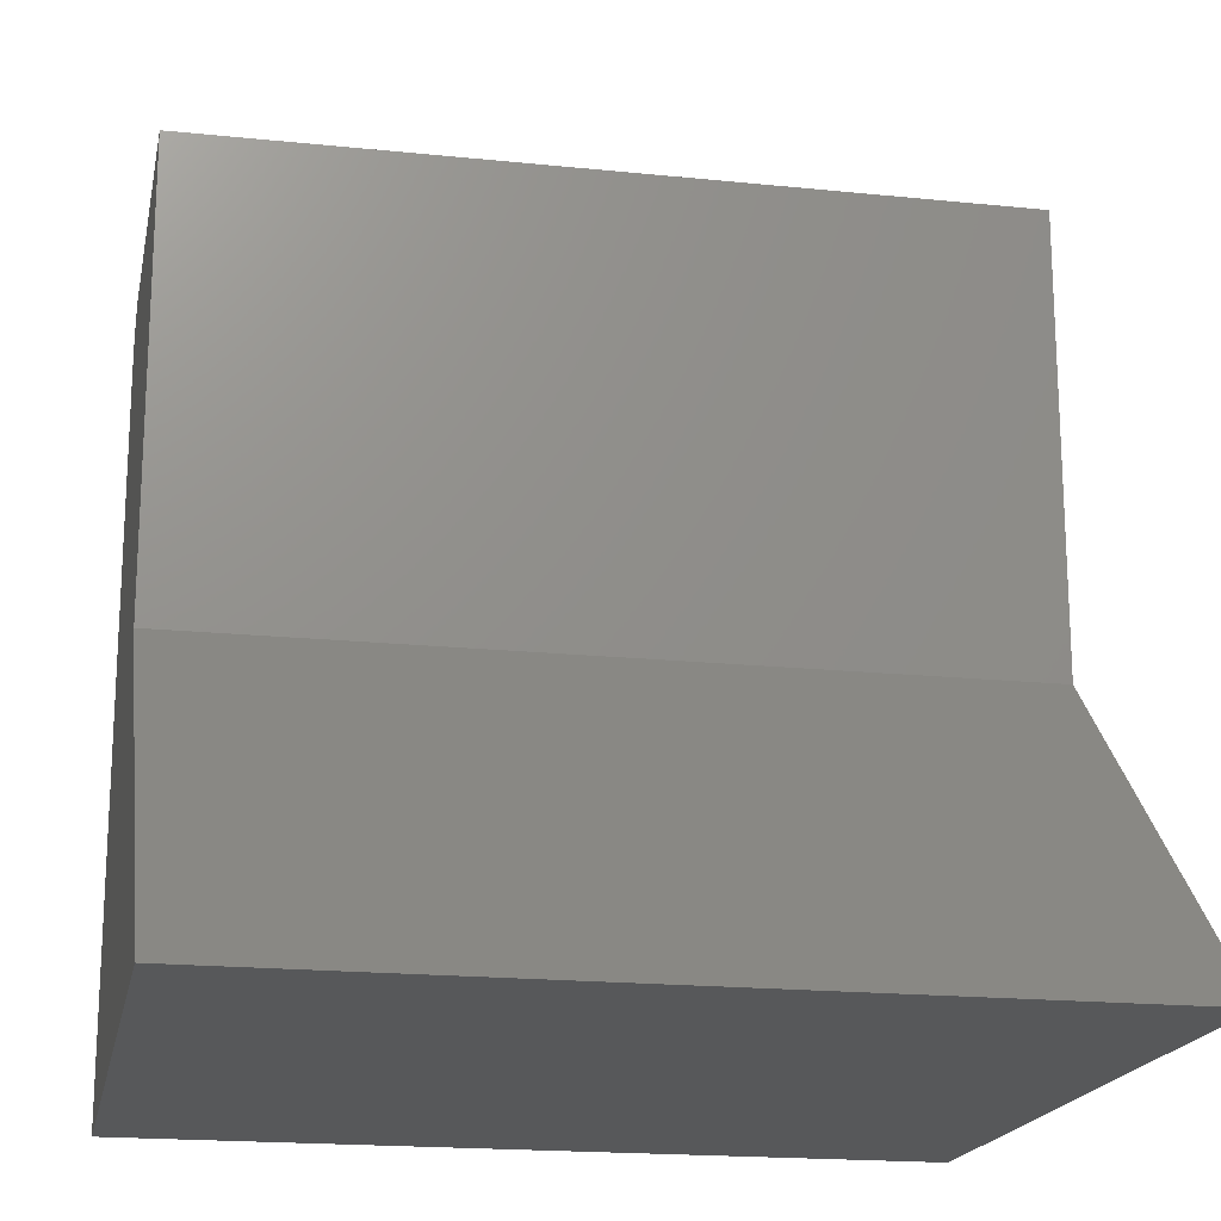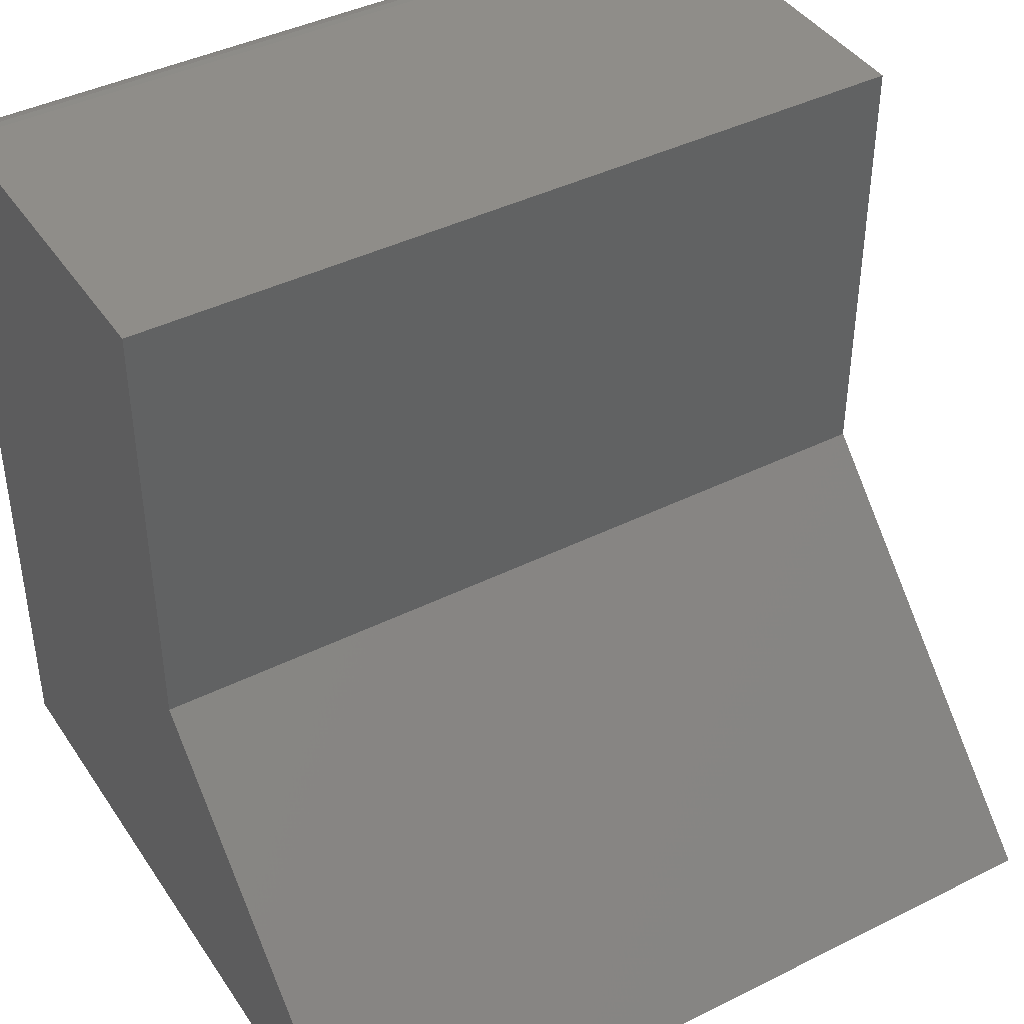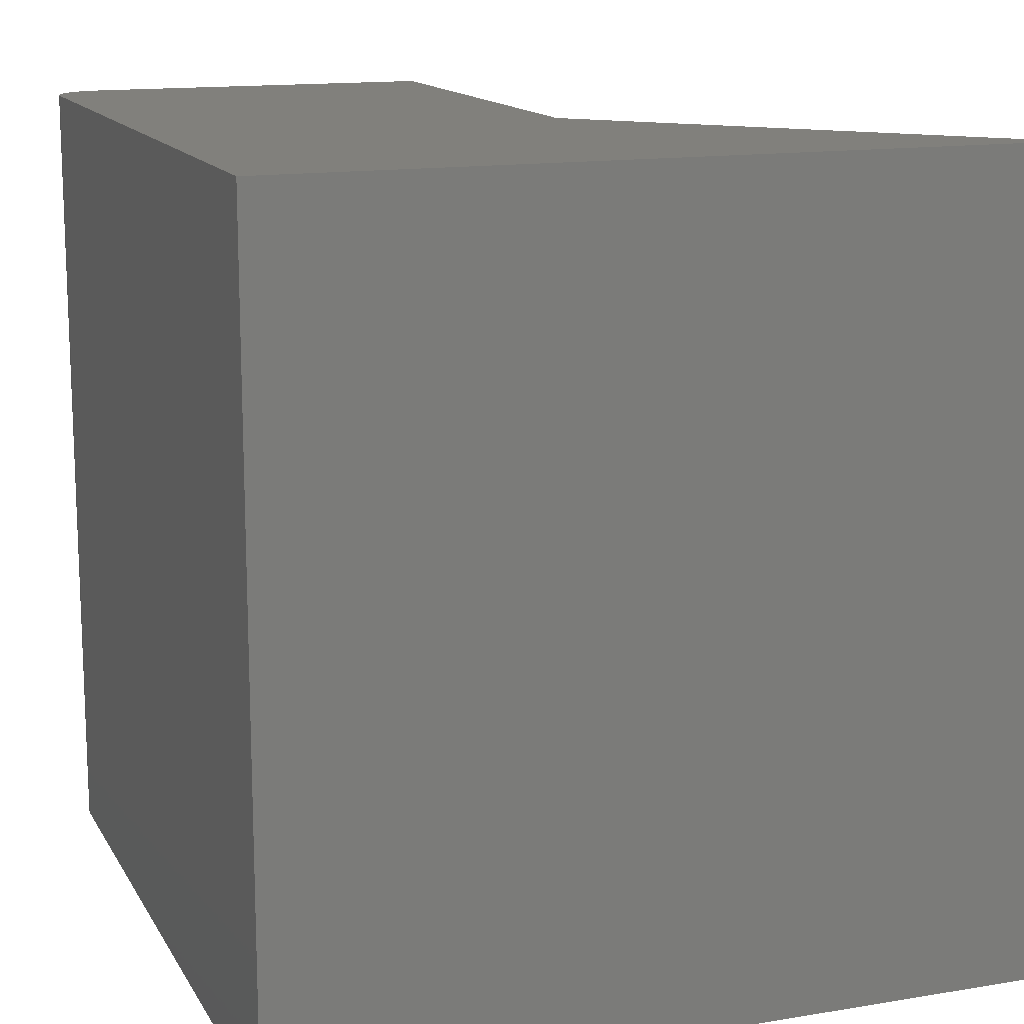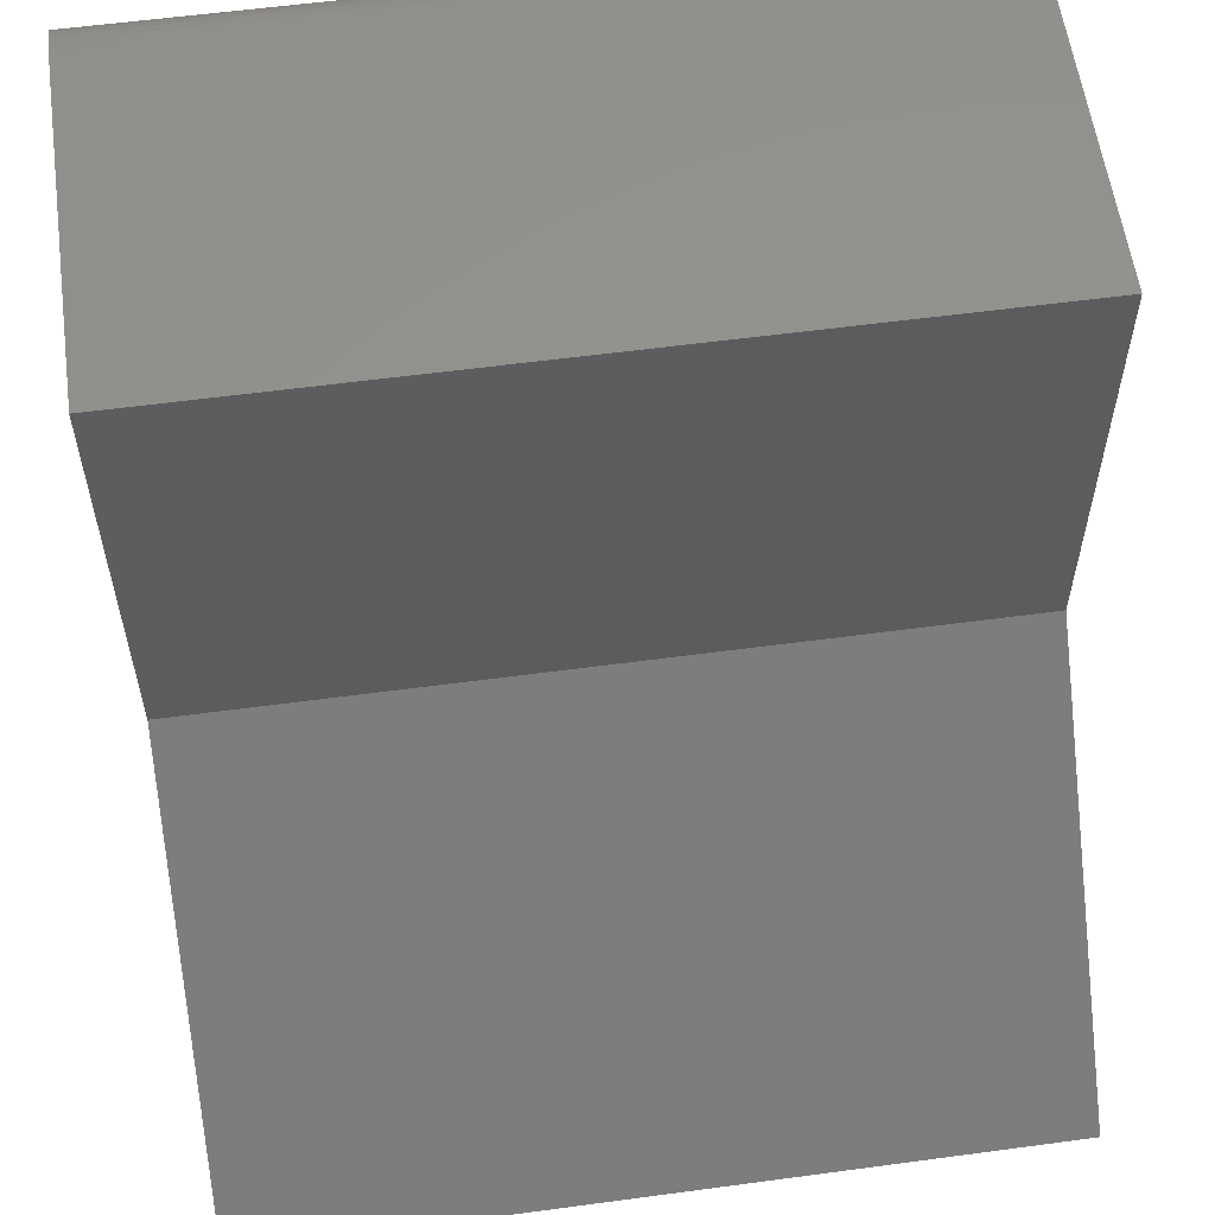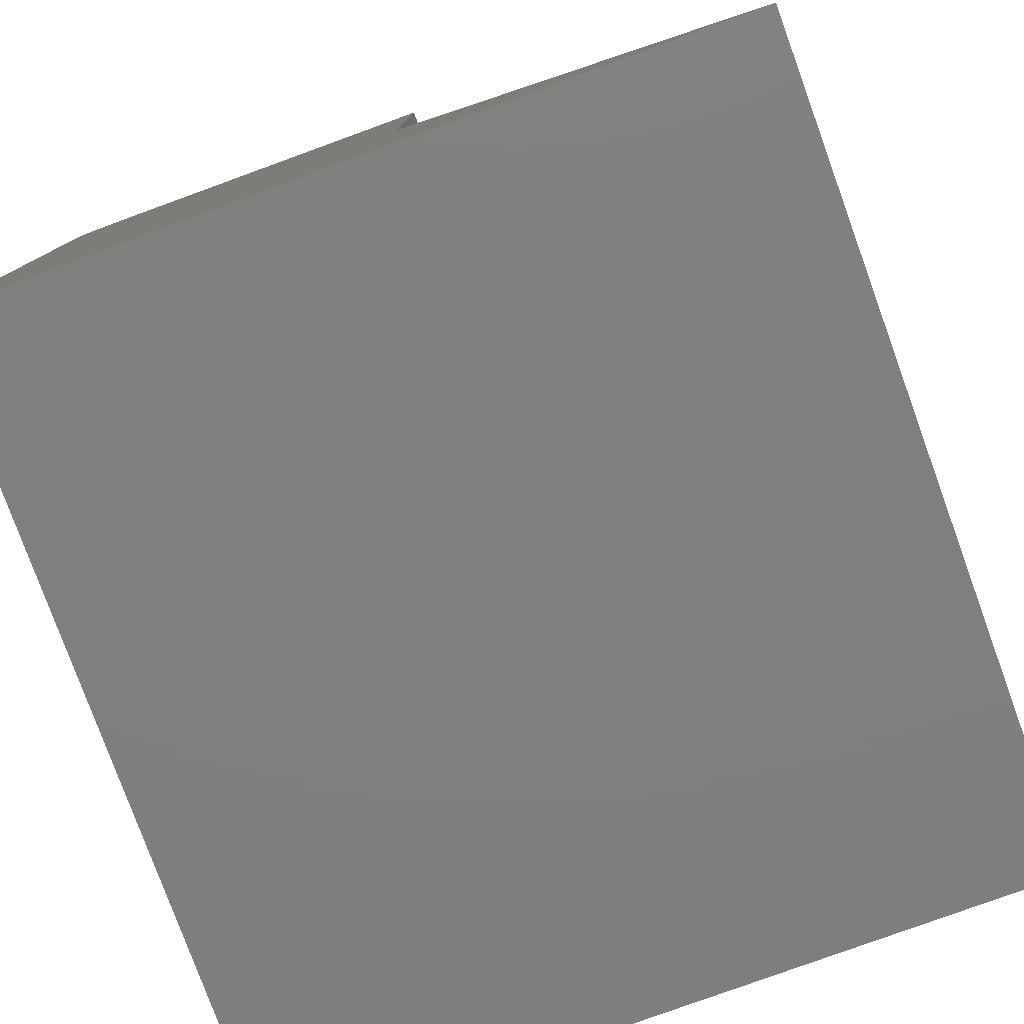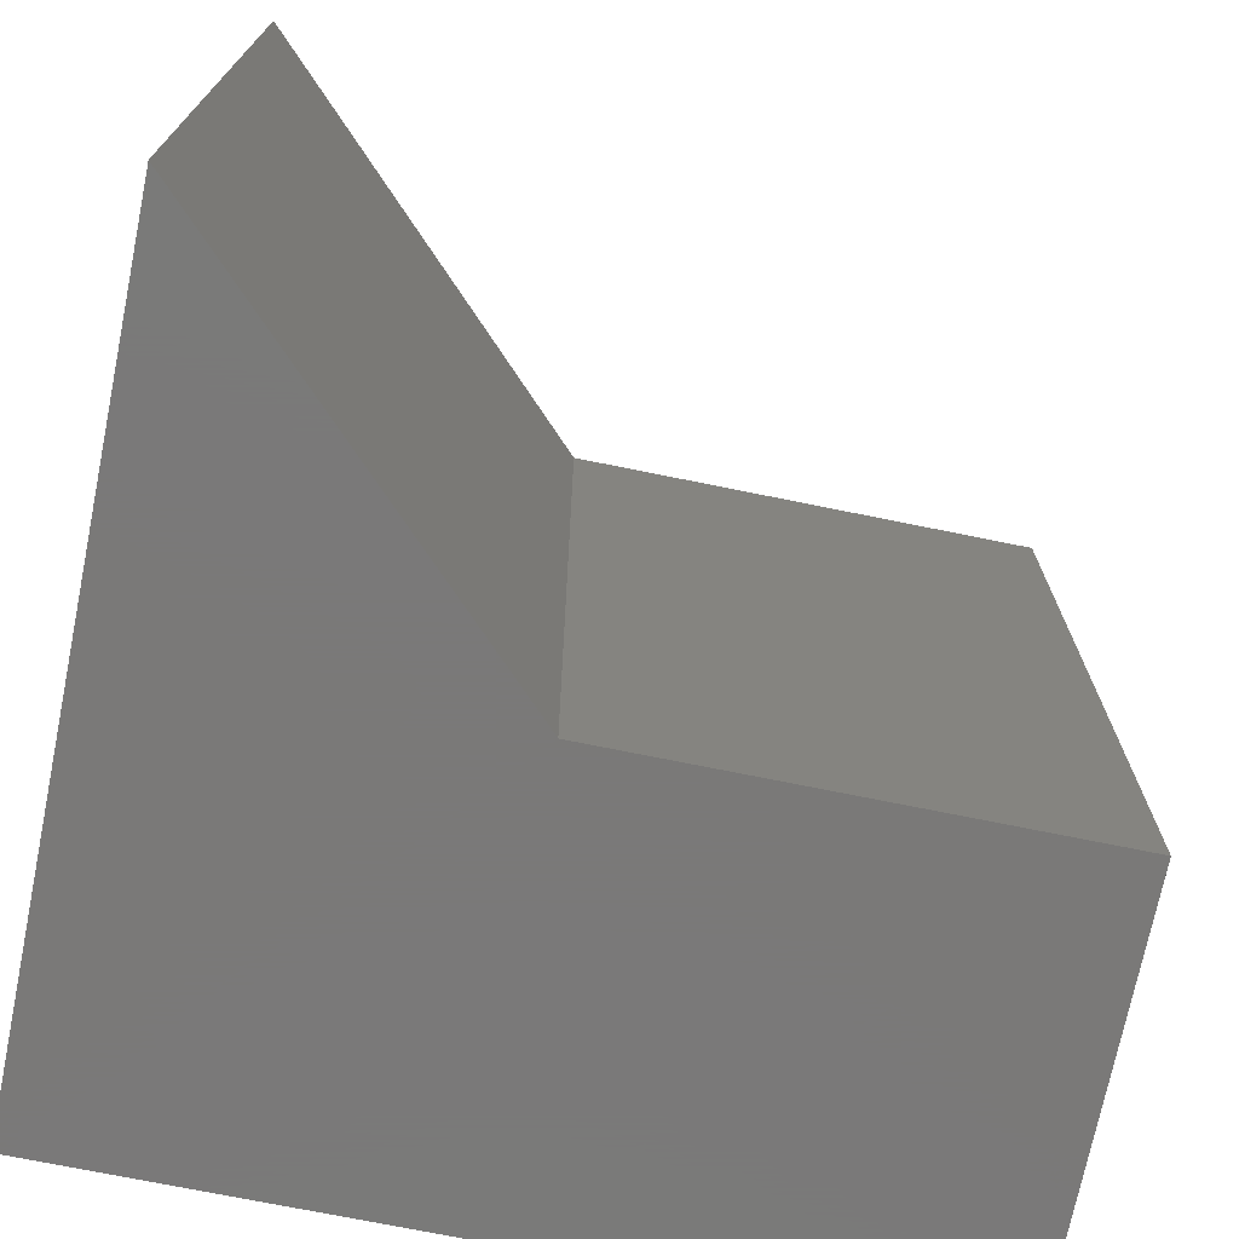
<metadata>
{"format":"stl","ext":"stl","renderer":"f3d","projection":"perspective","resolution":1024,"background":"white","views":[{"elev":-18.6,"azim":-101.2,"up":"+Z"},{"elev":41.7,"azim":-121.0,"up":"+Z"},{"elev":14.2,"azim":159.9,"up":"+Y"},{"elev":58.2,"azim":-97.9,"up":"+Z"},{"elev":-79.1,"azim":-160.0,"up":"+Z"},{"elev":-72.6,"azim":-101.5,"up":"+Y"}]}
</metadata>
<code>
# stl→obj: 26 verts, 48 faces
v 0.003947 2.104e-17 -2.32e-17
v 0.003947 2.104e-17 0.7031
v 0.003947 -0.75 -4.33e-17
v 0.003947 -0.75 0.7031
v -0.7031 -1.821e-17 2.009e-17
v -0.7031 -0.75 0
v -0.03378 1.894e-17 0.7491
v -0.02499 1.943e-17 0.7464
v -0.04293 1.843e-17 0.75
v -0.375 1.115e-33 0.3281
v -0.375 2.549e-33 0.75
v -0.01689 1.988e-17 0.7421
v -0.009782 2.027e-17 0.7363
v -0.003952 2.06e-17 0.7292
v 0.0003792 2.084e-17 0.7211
v 0.003047 2.099e-17 0.7123
v -0.04293 -0.75 0.75
v -0.02499 -0.75 0.7464
v -0.03378 -0.75 0.7491
v -0.375 -0.75 0.3281
v -0.375 -0.75 0.75
v 0.003047 -0.75 0.7123
v 0.0003792 -0.75 0.7211
v -0.003952 -0.75 0.7292
v -0.009782 -0.75 0.7363
v -0.01689 -0.75 0.7421
f 1 2 3
f 3 2 4
f 5 1 6
f 6 1 3
f 7 8 9
f 10 1 5
f 11 9 8
f 11 8 12
f 11 12 13
f 11 13 14
f 11 14 15
f 11 15 16
f 11 16 2
f 11 2 1
f 11 1 10
f 17 18 19
f 6 3 20
f 21 20 3
f 21 3 4
f 21 4 22
f 21 22 23
f 21 23 24
f 21 24 25
f 21 25 26
f 21 26 18
f 21 18 17
f 10 5 20
f 20 5 6
f 11 10 21
f 21 10 20
f 9 11 17
f 17 11 21
f 9 17 7
f 7 17 19
f 7 19 8
f 8 19 18
f 8 18 12
f 12 18 26
f 12 26 13
f 13 26 25
f 13 25 14
f 14 25 24
f 14 24 15
f 15 24 23
f 15 23 16
f 16 23 22
f 16 22 2
f 2 22 4

</code>
